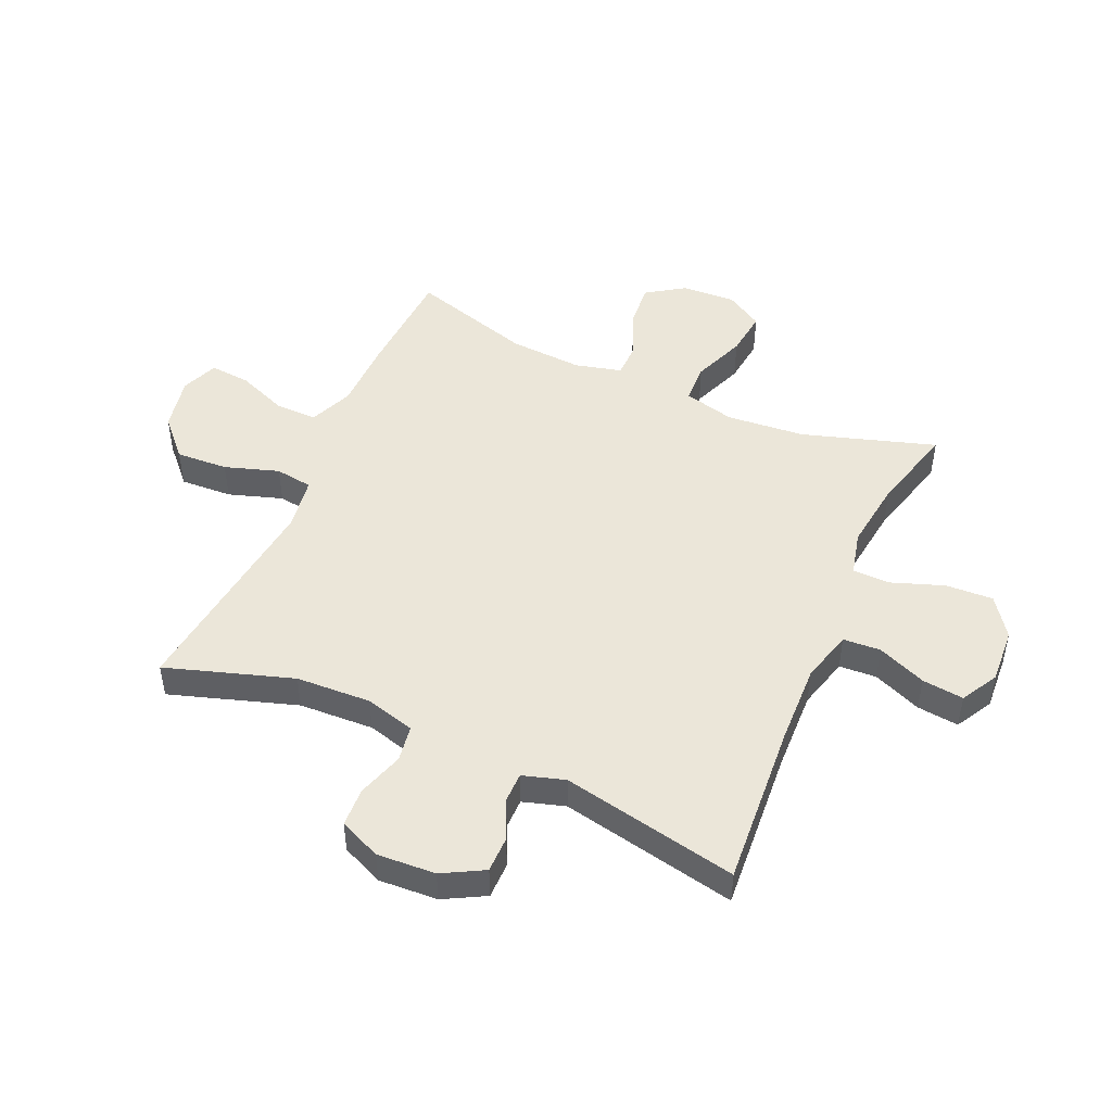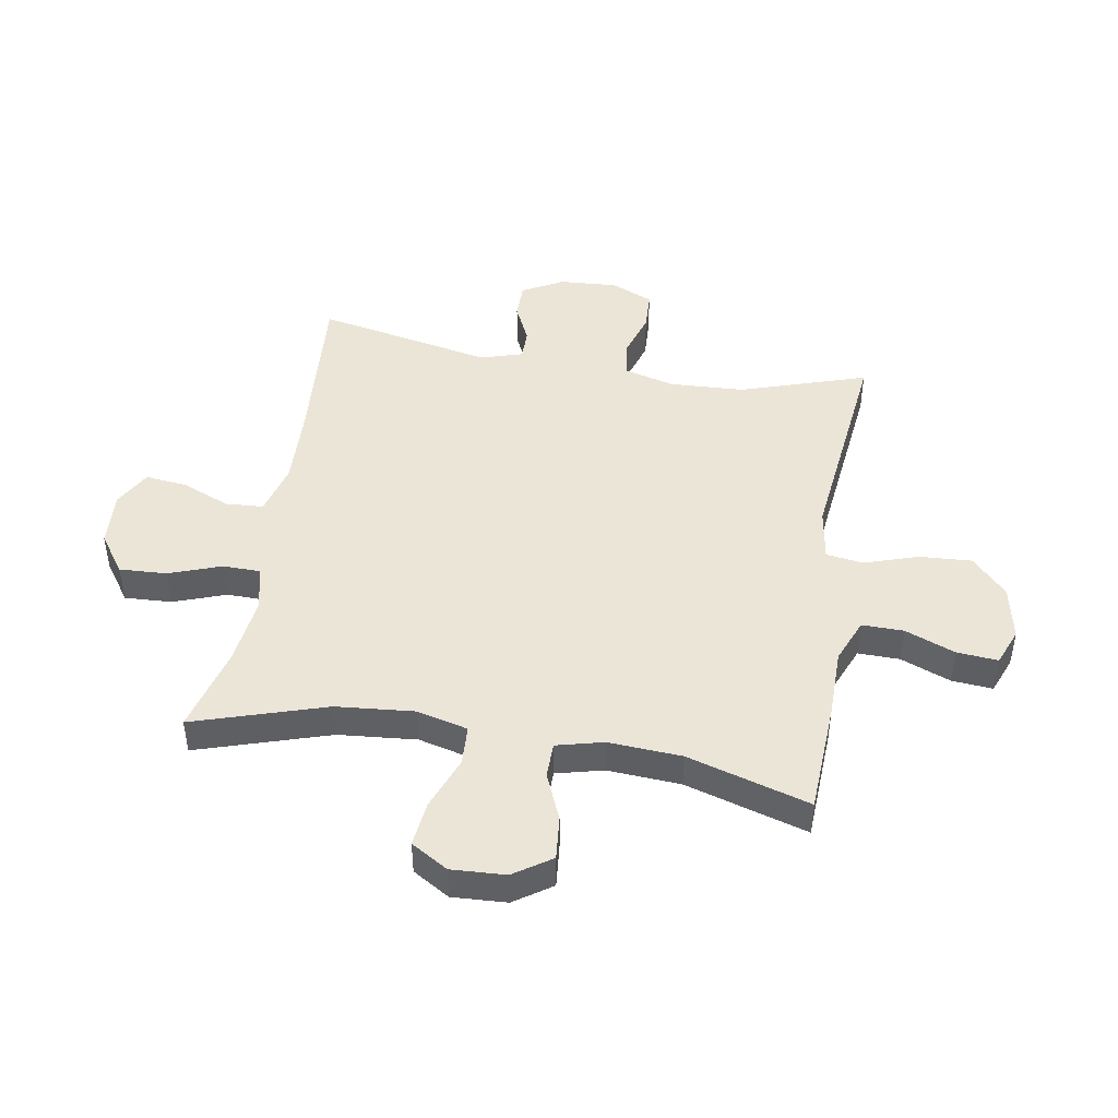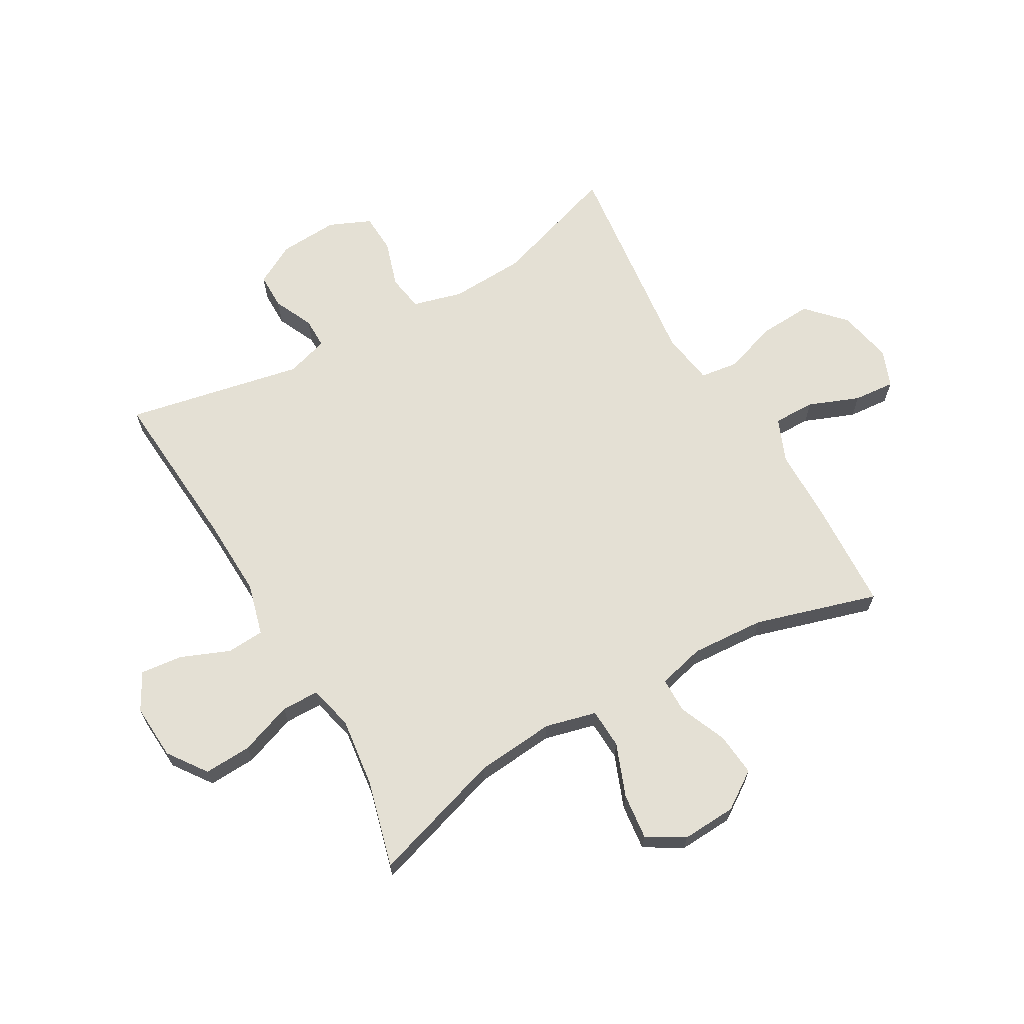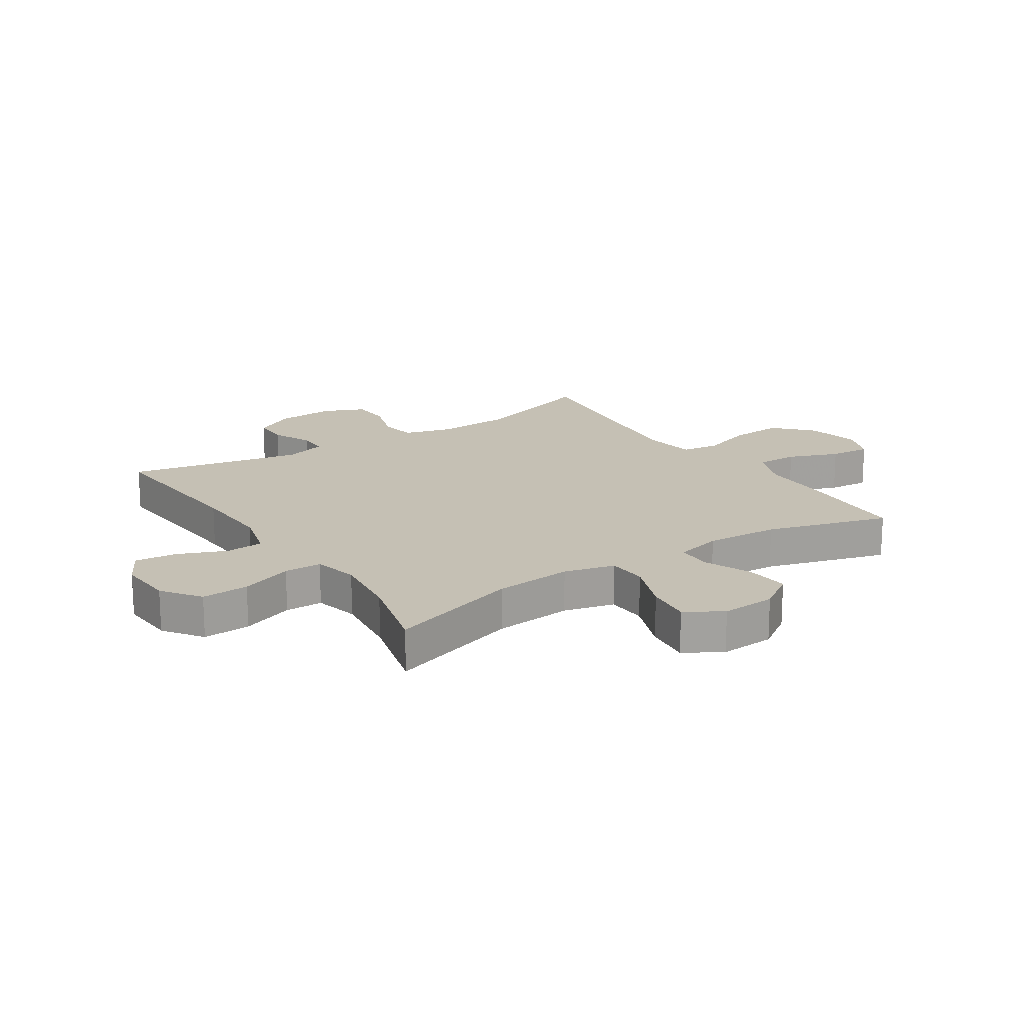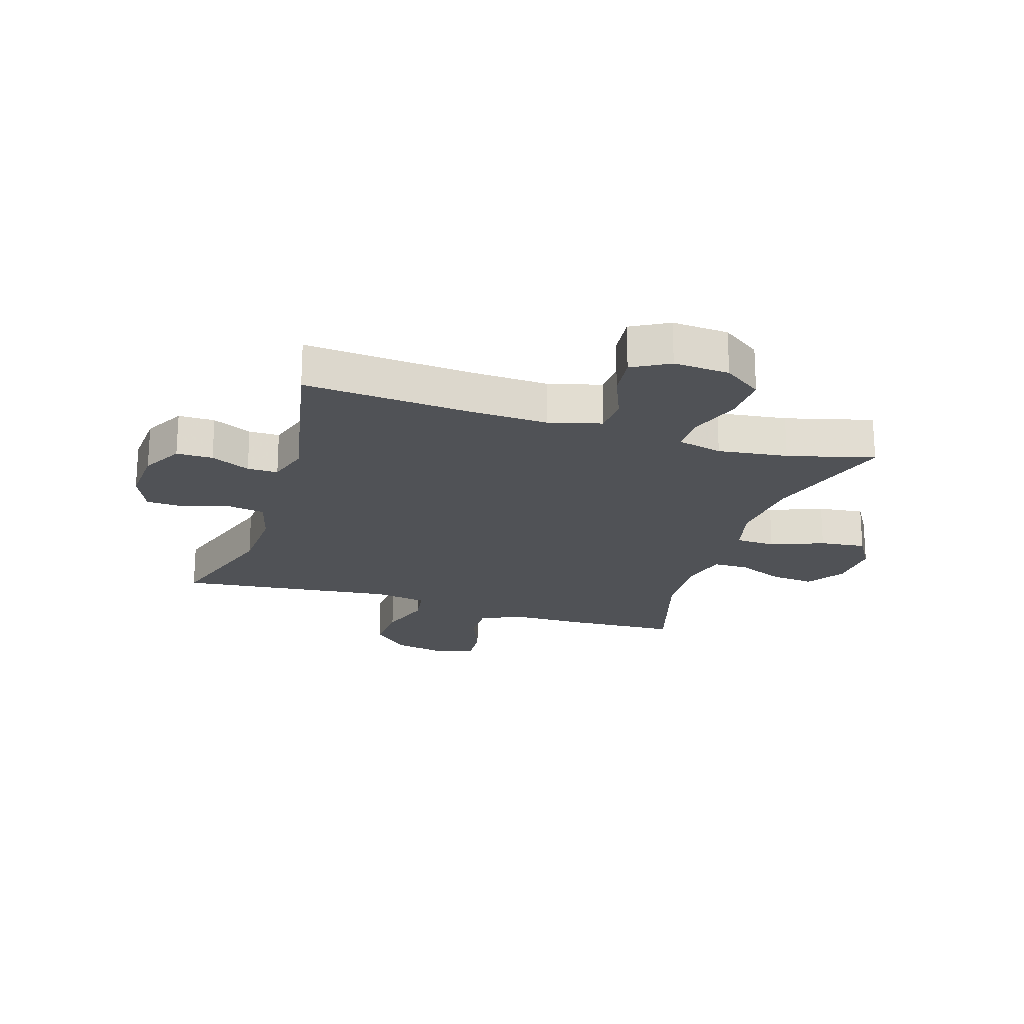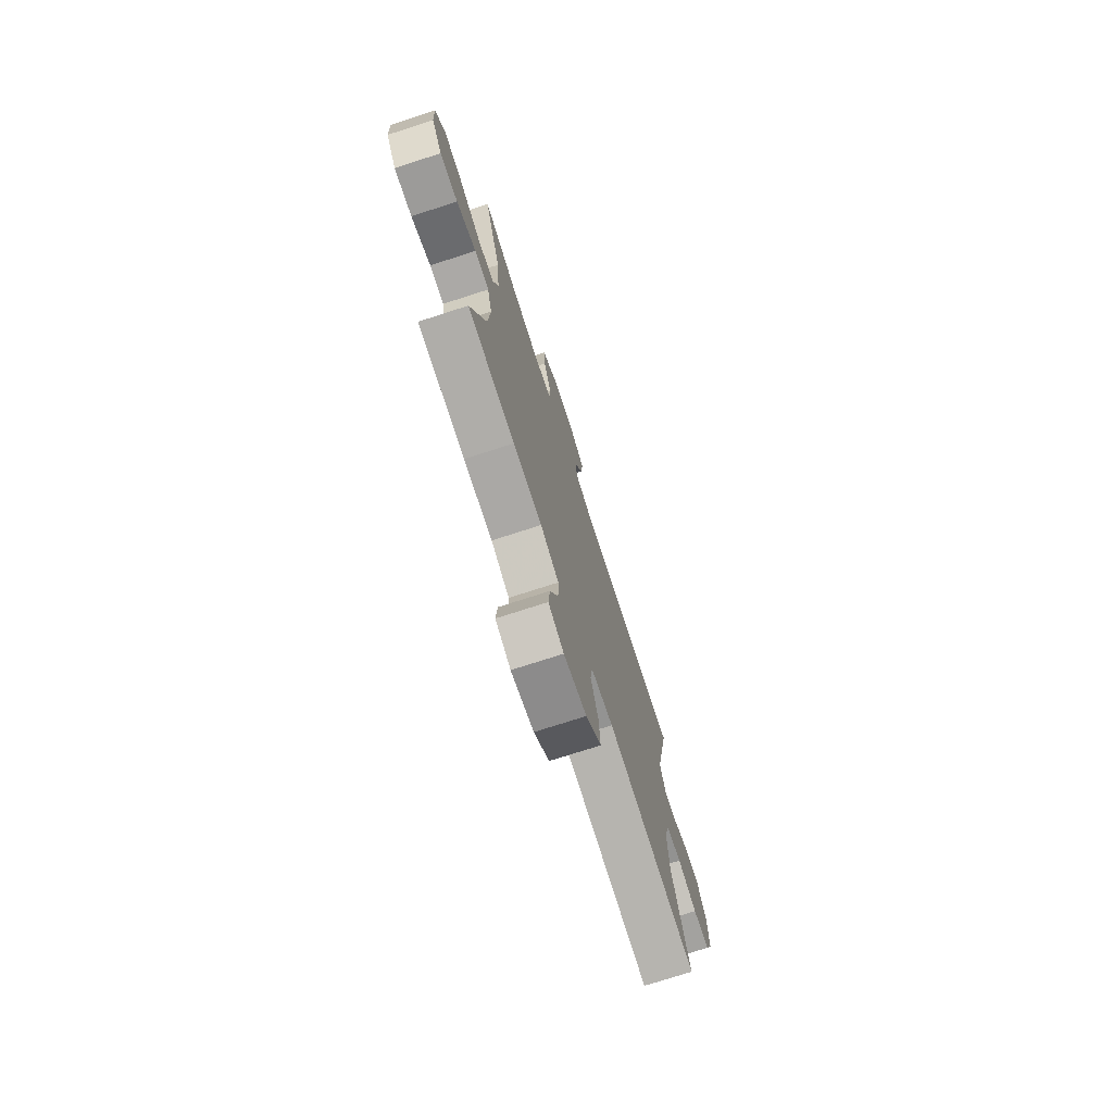
<metadata>
{"format":"obj","ext":"obj","renderer":"f3d","projection":"perspective","resolution":1024,"background":"white","views":[{"elev":48.0,"azim":-66.1,"up":"+Y"},{"elev":45.9,"azim":99.5,"up":"+Y"},{"elev":66.1,"azim":60.1,"up":"+Y"},{"elev":18.2,"azim":56.5,"up":"+Y"},{"elev":-21.0,"azim":-17.5,"up":"+Y"},{"elev":-74.7,"azim":107.9,"up":"+Z"}]}
</metadata>
<code>
v -0.5 0.07 0.5
v -0.218 0.07 0.479
v -0.082 0.07 0.474
v 0.007 0.07 0.498
v 0.011 0.07 0.562
v -0.023 0.07 0.645
v -0.031 0.07 0.716
v 0.032 0.07 0.751
v 0.127 0.07 0.745
v 0.193 0.07 0.698
v 0.189 0.07 0.617
v 0.157 0.07 0.528
v 0.158 0.07 0.464
v 0.234 0.07 0.446
v 0.353 0.07 0.461
v 0.5 0.07 0.5
v 0.429 0.07 0.274
v 0.417 0.07 0.14
v 0.439 0.07 0.053
v 0.507 0.07 0.05
v 0.597 0.07 0.085
v 0.675 0.07 0.094
v 0.713 0.07 0.031
v 0.708 0.07 -0.062
v 0.665 0.07 -0.126
v 0.591 0.07 -0.119
v 0.51 0.07 -0.085
v 0.45 0.07 -0.086
v 0.43 0.07 -0.166
v 0.438 0.07 -0.291
v 0.5 0.07 -0.5
v 0.307 0.07 -0.51
v 0.189 0.07 -0.511
v 0.114 0.07 -0.542
v 0.115 0.07 -0.613
v 0.149 0.07 -0.699
v 0.155 0.07 -0.769
v 0.092 0.07 -0.794
v -0.001 0.07 -0.775
v -0.064 0.07 -0.716
v -0.059 0.07 -0.627
v -0.029 0.07 -0.535
v -0.038 0.07 -0.471
v -0.129 0.07 -0.457
v -0.5 0.07 -0.5
v -0.43 0.07 -0.284
v -0.424 0.07 -0.156
v -0.447 0.07 -0.071
v -0.509 0.07 -0.061
v -0.588 0.07 -0.086
v -0.655 0.07 -0.083
v -0.686 0.07 -0.012
v -0.68 0.07 0.088
v -0.642 0.07 0.158
v -0.58 0.07 0.158
v -0.513 0.07 0.127
v -0.461 0.07 0.127
v -0.439 0.07 0.199
v -0.5 0 0.5
v -0.218 0 0.479
v -0.082 0 0.474
v 0.007 0 0.498
v 0.011 0 0.562
v -0.023 0 0.645
v -0.031 0 0.716
v 0.032 0 0.751
v 0.127 0 0.745
v 0.193 0 0.698
v 0.189 0 0.617
v 0.157 0 0.528
v 0.158 0 0.464
v 0.234 0 0.446
v 0.353 0 0.461
v 0.5 0 0.5
v 0.429 0 0.274
v 0.417 0 0.14
v 0.439 0 0.053
v 0.507 0 0.05
v 0.597 0 0.085
v 0.675 0 0.094
v 0.713 0 0.031
v 0.708 0 -0.062
v 0.665 0 -0.126
v 0.591 0 -0.119
v 0.51 0 -0.085
v 0.45 0 -0.086
v 0.43 0 -0.166
v 0.438 0 -0.291
v 0.5 0 -0.5
v 0.307 0 -0.51
v 0.189 0 -0.511
v 0.114 0 -0.542
v 0.115 0 -0.613
v 0.149 0 -0.699
v 0.155 0 -0.769
v 0.092 0 -0.794
v -0.001 0 -0.775
v -0.064 0 -0.716
v -0.059 0 -0.627
v -0.029 0 -0.535
v -0.038 0 -0.471
v -0.129 0 -0.457
v -0.5 0 -0.5
v -0.43 0 -0.284
v -0.424 0 -0.156
v -0.447 0 -0.071
v -0.509 0 -0.061
v -0.588 0 -0.086
v -0.655 0 -0.083
v -0.686 0 -0.012
v -0.68 0 0.088
v -0.642 0 0.158
v -0.58 0 0.158
v -0.513 0 0.127
v -0.461 0 0.127
v -0.439 0 0.199
f 53 54 55 56
f 53 56 57
f 52 53 57
f 49 50 51 52
f 48 49 52 57
f 47 48 57 58
f 44 45 46
f 43 44 46 47
f 39 40 41 42
f 37 38 39 42
f 35 36 37 42
f 34 35 42 43
f 33 34 43 47
f 30 31 32 33
f 29 30 33 47
f 24 25 26 27
f 24 27 28
f 23 24 28
f 20 21 22 23
f 19 20 23 28
f 18 19 28 29
f 15 16 17
f 14 15 17 18
f 13 14 18 29
f 9 10 11 12
f 9 12 13
f 8 9 13
f 5 6 7 8
f 4 5 8 13
f 3 4 13 29
f 58 1 2
f 29 47 58
f 2 3 29 58
f 114 113 112 111
f 115 114 111
f 115 111 110
f 110 109 108 107
f 115 110 107 106
f 116 115 106 105
f 104 103 102
f 105 104 102 101
f 100 99 98 97
f 100 97 96 95
f 100 95 94 93
f 101 100 93 92
f 105 101 92 91
f 91 90 89 88
f 105 91 88 87
f 85 84 83 82
f 86 85 82
f 86 82 81
f 81 80 79 78
f 86 81 78 77
f 87 86 77 76
f 75 74 73
f 76 75 73 72
f 87 76 72 71
f 70 69 68 67
f 71 70 67
f 71 67 66
f 66 65 64 63
f 71 66 63 62
f 87 71 62 61
f 60 59 116
f 116 105 87
f 116 87 61 60
f 1 59 60 2
f 2 60 61 3
f 3 61 62 4
f 4 62 63 5
f 5 63 64 6
f 6 64 65 7
f 7 65 66 8
f 8 66 67 9
f 9 67 68 10
f 10 68 69 11
f 11 69 70 12
f 12 70 71 13
f 13 71 72 14
f 14 72 73 15
f 15 73 74 16
f 16 74 75 17
f 17 75 76 18
f 18 76 77 19
f 19 77 78 20
f 20 78 79 21
f 21 79 80 22
f 22 80 81 23
f 23 81 82 24
f 24 82 83 25
f 25 83 84 26
f 26 84 85 27
f 27 85 86 28
f 28 86 87 29
f 29 87 88 30
f 30 88 89 31
f 31 89 90 32
f 32 90 91 33
f 33 91 92 34
f 34 92 93 35
f 35 93 94 36
f 36 94 95 37
f 37 95 96 38
f 38 96 97 39
f 39 97 98 40
f 40 98 99 41
f 41 99 100 42
f 42 100 101 43
f 43 101 102 44
f 44 102 103 45
f 45 103 104 46
f 46 104 105 47
f 47 105 106 48
f 48 106 107 49
f 49 107 108 50
f 50 108 109 51
f 51 109 110 52
f 52 110 111 53
f 53 111 112 54
f 54 112 113 55
f 55 113 114 56
f 56 114 115 57
f 57 115 116 58
f 58 116 59 1

</code>
